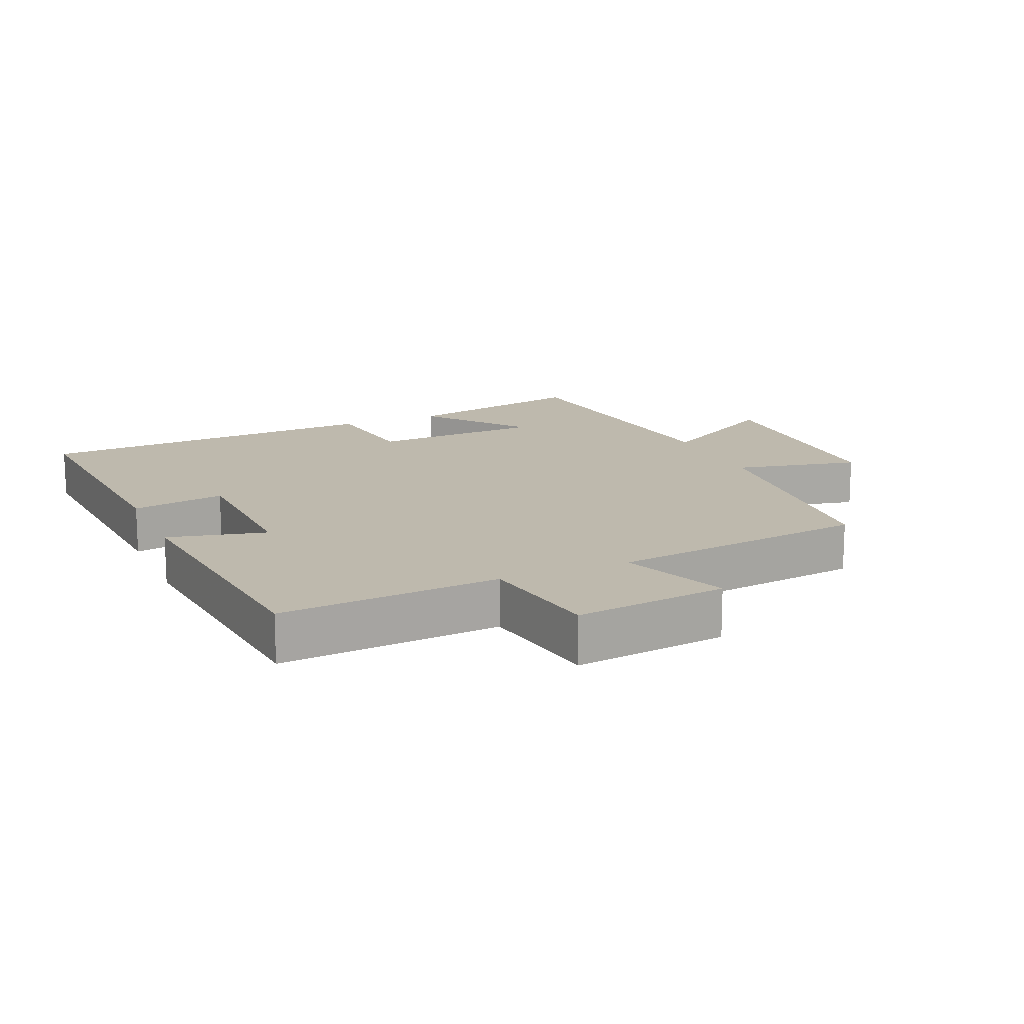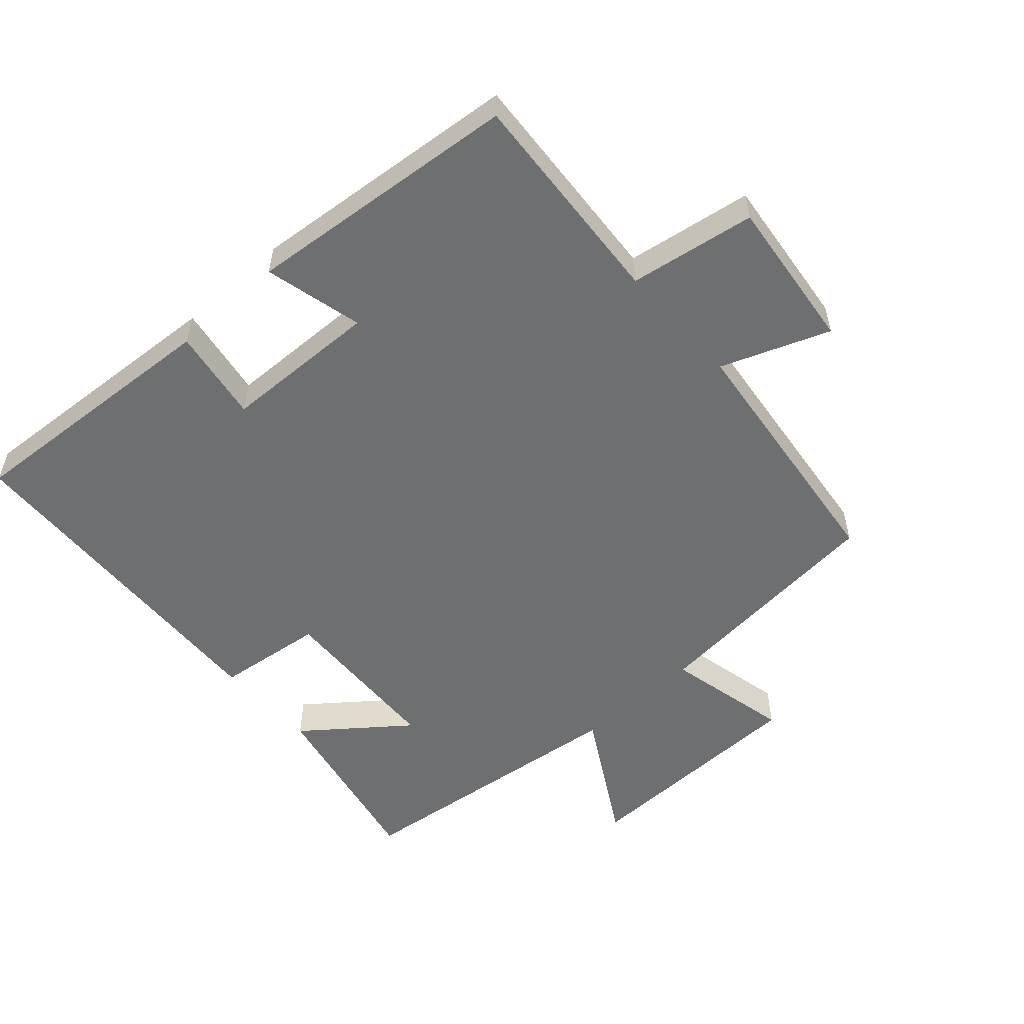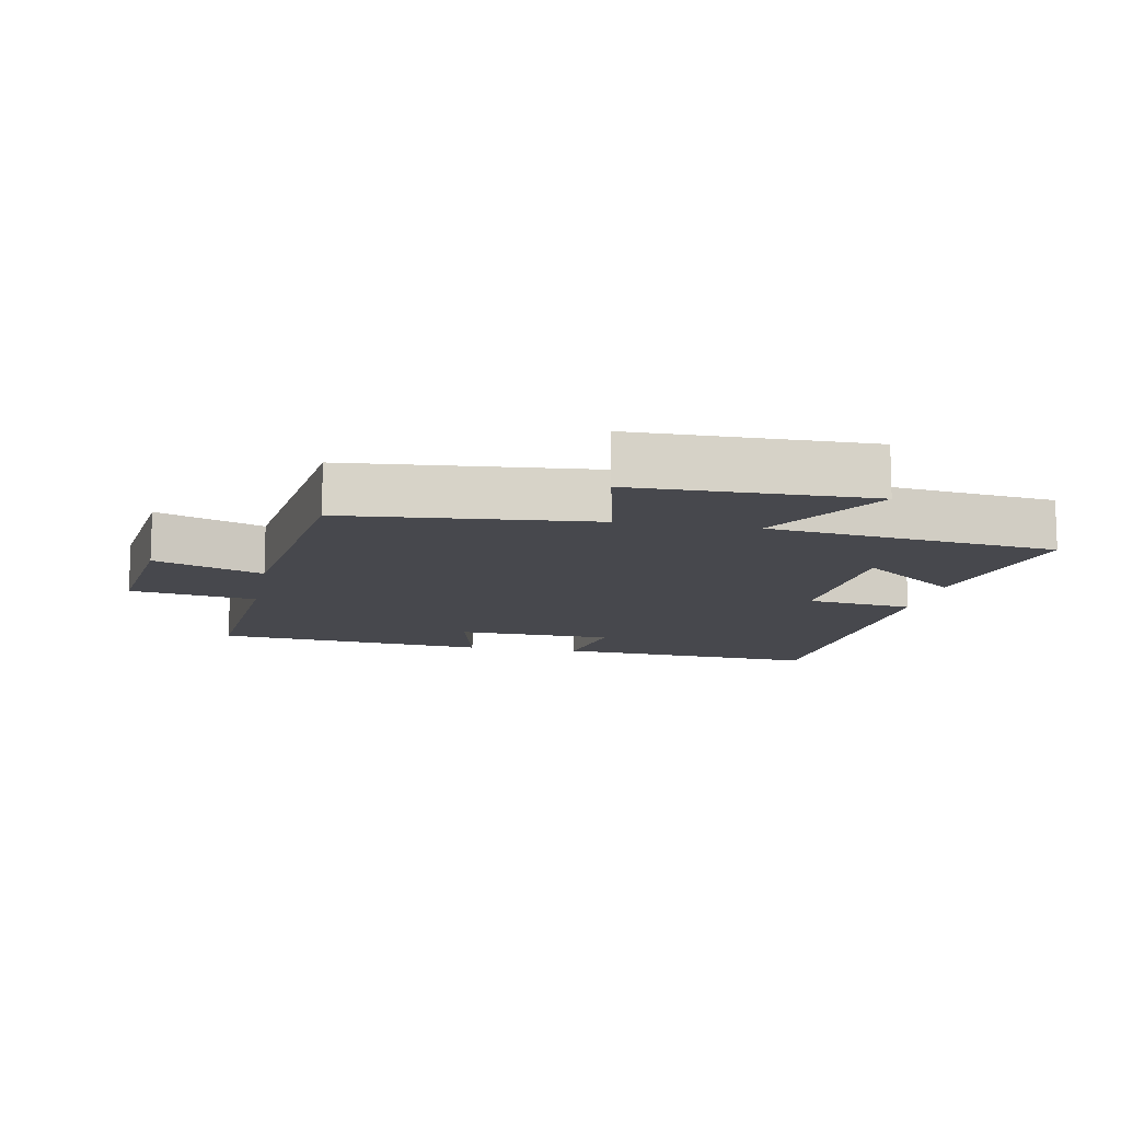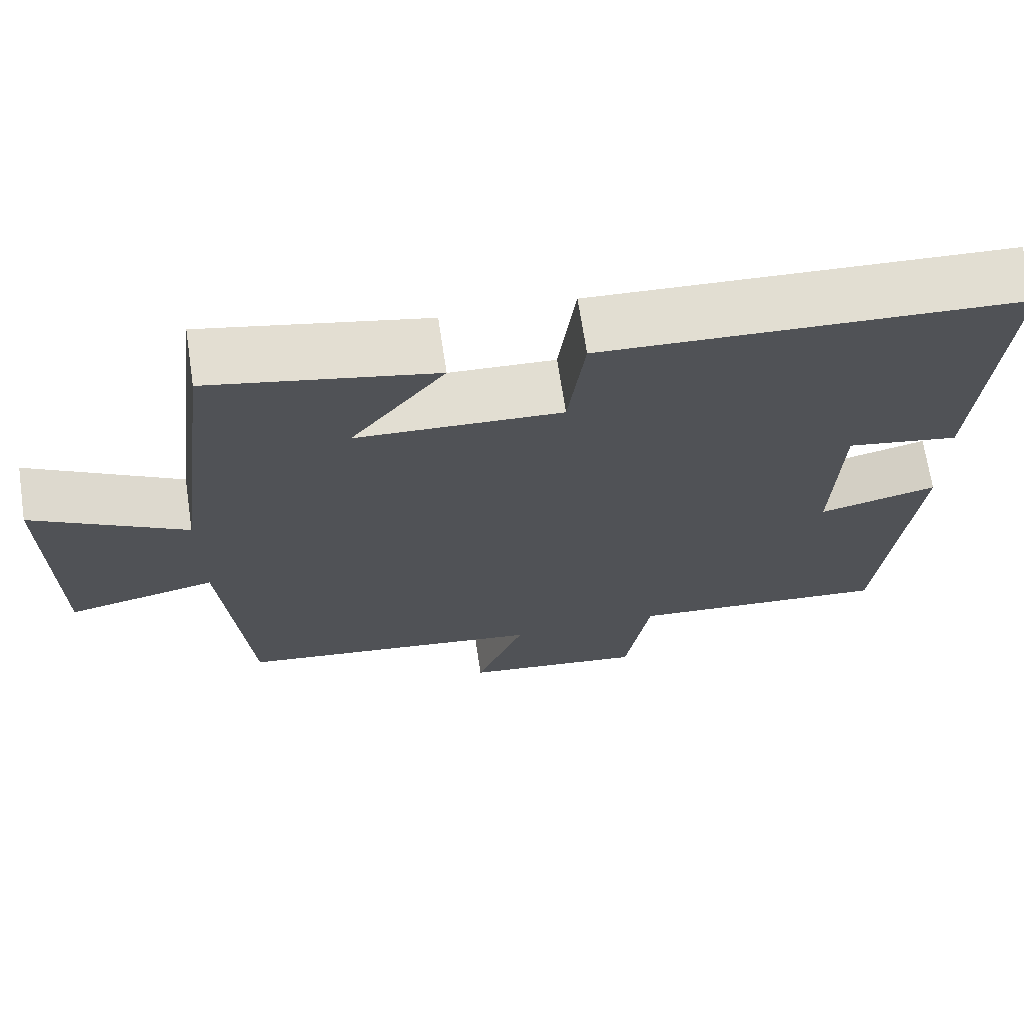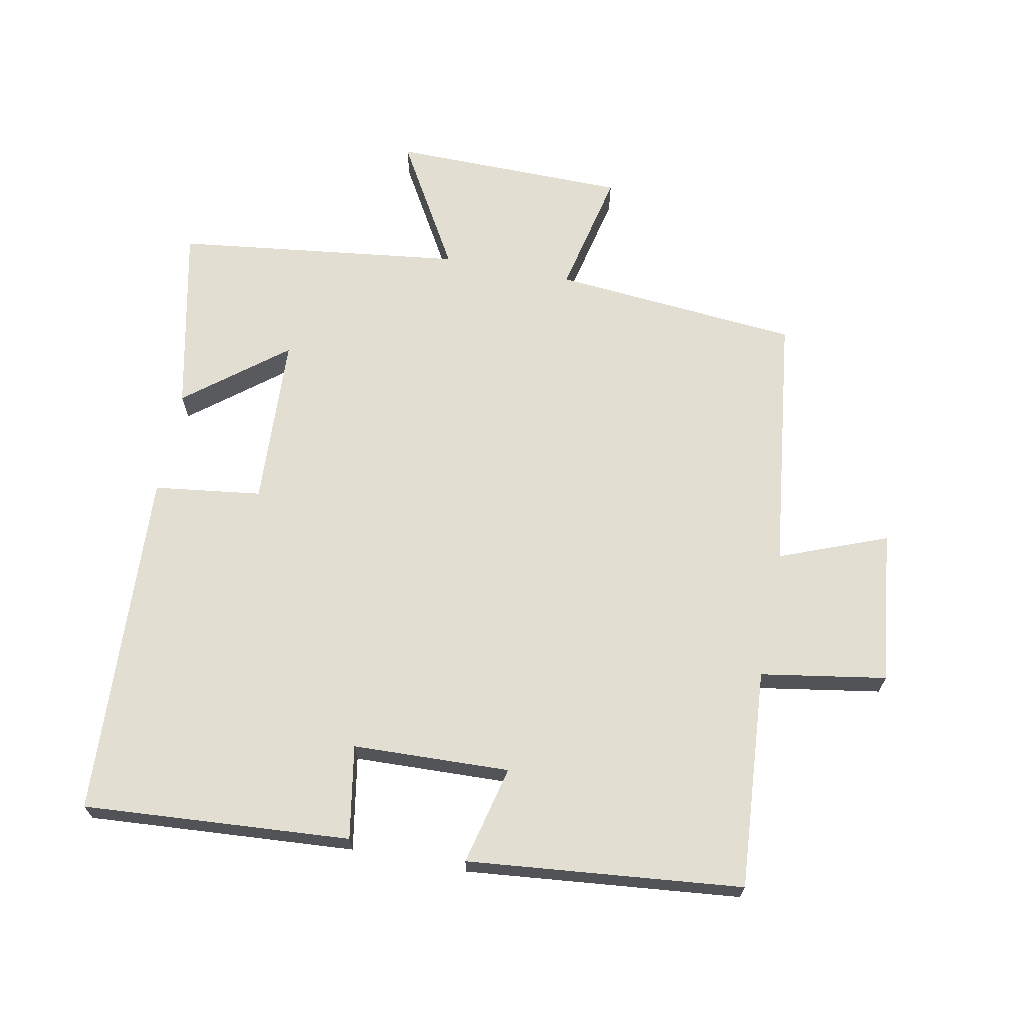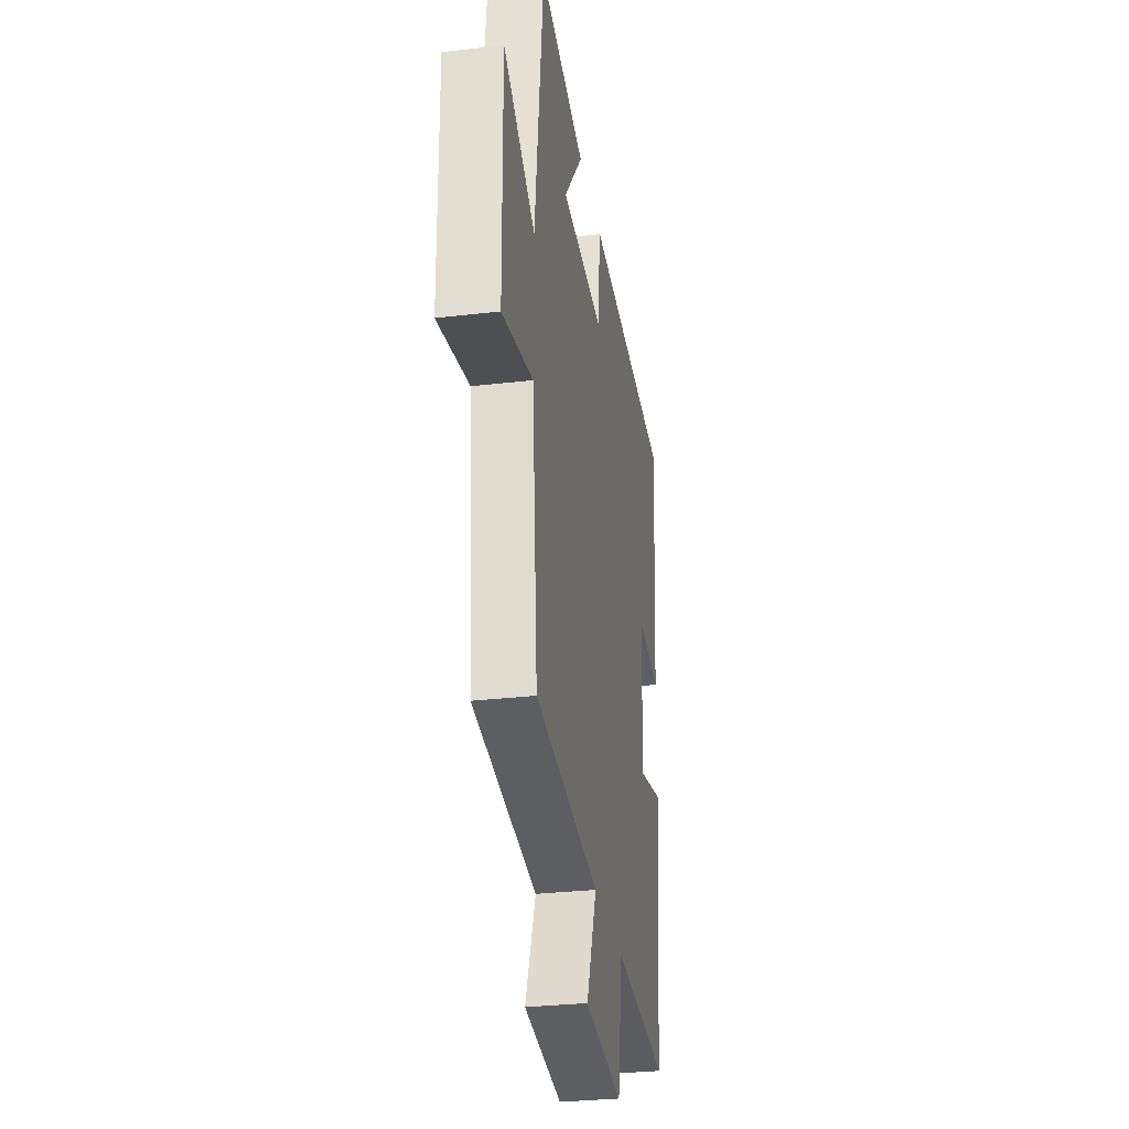
<metadata>
{"format":"obj","ext":"obj","renderer":"f3d","projection":"perspective","resolution":1024,"background":"white","views":[{"elev":15.3,"azim":156.5,"up":"+Y"},{"elev":-54.6,"azim":132.1,"up":"+Y"},{"elev":-11.8,"azim":-100.9,"up":"+Y"},{"elev":69.1,"azim":-8.6,"up":"+Z"},{"elev":67.7,"azim":101.0,"up":"+Y"},{"elev":-30.6,"azim":-80.5,"up":"+Z"}]}
</metadata>
<code>
v -0.467 0.07 -0.452
v -0.5 0.07 -0.078
v -0.689 0.07 -0.12
v -0.693 0.07 0.236
v -0.5 0.07 0.124
v -0.446 0.07 0.559
v -0.163 0.07 0.5
v -0.282 0.07 0.349
v -0.022 0.07 0.337
v -0.001 0.07 0.5
v 0.528 0.07 0.475
v 0.5 0.07 0.07
v 0.358 0.07 0.094
v 0.35 0.07 -0.144
v 0.5 0.07 -0.108
v 0.459 0.07 -0.525
v 0.125 0.07 -0.5
v 0.094 0.07 -0.691
v -0.138 0.07 -0.663
v -0.075 0.07 -0.5
v -0.467 0 -0.452
v -0.5 0 -0.078
v -0.689 0 -0.12
v -0.693 0 0.236
v -0.5 0 0.124
v -0.446 0 0.559
v -0.163 0 0.5
v -0.282 0 0.349
v -0.022 0 0.337
v -0.001 0 0.5
v 0.528 0 0.475
v 0.5 0 0.07
v 0.358 0 0.094
v 0.35 0 -0.144
v 0.5 0 -0.108
v 0.459 0 -0.525
v 0.125 0 -0.5
v 0.094 0 -0.691
v -0.138 0 -0.663
v -0.075 0 -0.5
f 17 18 19 20
f 17 20 1 2
f 14 15 16 17
f 13 14 17 2
f 10 11 12 13
f 9 10 13
f 8 9 13 2
f 5 6 7 8
f 5 8 2 3
f 3 4 5
f 40 39 38 37
f 22 21 40 37
f 37 36 35 34
f 22 37 34 33
f 33 32 31 30
f 33 30 29
f 22 33 29 28
f 28 27 26 25
f 23 22 28 25
f 25 24 23
f 1 21 22 2
f 2 22 23 3
f 3 23 24 4
f 4 24 25 5
f 5 25 26 6
f 6 26 27 7
f 7 27 28 8
f 8 28 29 9
f 9 29 30 10
f 10 30 31 11
f 11 31 32 12
f 12 32 33 13
f 13 33 34 14
f 14 34 35 15
f 15 35 36 16
f 16 36 37 17
f 17 37 38 18
f 18 38 39 19
f 19 39 40 20
f 20 40 21 1

</code>
